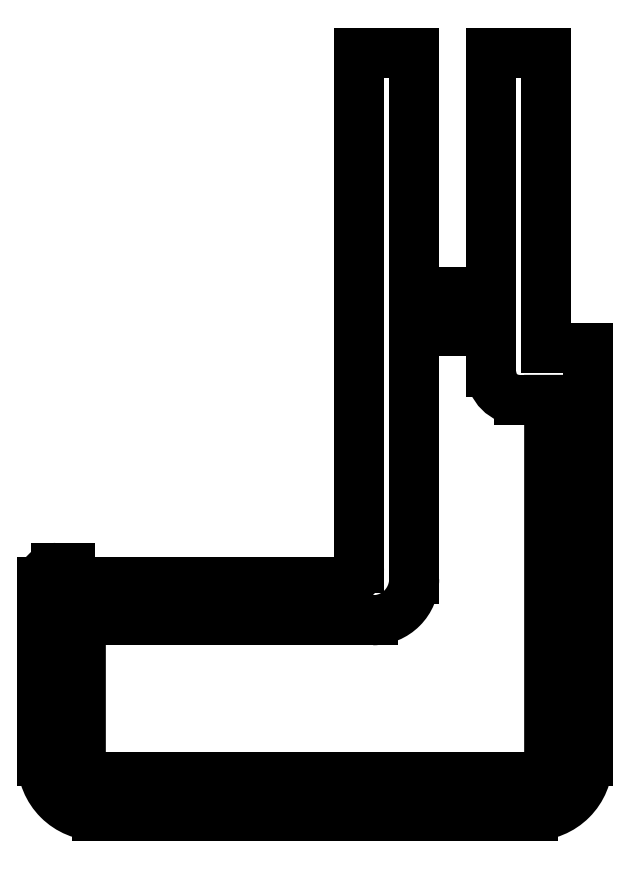
<metadata>
{"format":"dxf","ext":"dxf","renderer":"ezdxf+matplotlib","layout":"modelspace","background":"white","min_lineweight":24,"dpi":150}
</metadata>
<code>
0
SECTION
2
ENTITIES
0
LINE
8
0
10
1082
20
489.8
30
0
11
1084
21
489.8
31
0
0
LINE
8
0
10
1082
20
489.8
30
0
11
1082
21
471.1
31
0
0
LINE
8
0
10
1084
20
489.8
30
0
11
1084
21
481.1
31
0
0
ARC
8
0
10
1081
20
471.1
30
0
40
0.5
50
270
51
0
0
LINE
8
0
10
1084
20
481.1
30
0
11
1087
21
481.1
31
0
0
LINE
8
0
10
1071
20
470.6
30
0
11
1081
21
470.6
31
0
0
LINE
8
0
10
1087
20
489.8
30
0
11
1087
21
481.1
31
0
0
LINE
8
0
10
1071
20
471.1
30
0
11
1071
21
470.6
31
0
0
LINE
8
0
10
1087
20
489.8
30
0
11
1089
21
489.8
31
0
0
LINE
8
0
10
1071
20
471.1
30
0
11
1071
21
471.1
31
0
0
LINE
8
0
10
1089
20
489.8
30
0
11
1089
21
479.1
31
0
0
ARC
8
0
10
1071
20
470.6
30
0
40
0.5
50
90
51
180
0
LINE
8
0
10
1089
20
479.1
30
0
11
1090
21
479.1
31
0
0
LINE
8
0
10
1070
20
470.6
30
0
11
1070
21
464.1
31
0
0
LINE
8
0
10
1090
20
479.1
30
0
11
1090
21
464.1
31
0
0
ARC
8
0
10
1072
20
464.1
30
0
40
2
50
180
51
270
0
ARC
8
0
10
1088
20
464.1
30
0
40
2
50
270
51
0
0
LINE
8
0
10
1072
20
462.1
30
0
11
1088
21
462.1
31
0
0
LINE
8
0
10
1088
20
463.5
30
0
11
1072
21
463.5
31
0
0
ARC
8
0
10
1072
20
464.1
30
0
40
0.6
50
180
51
270
0
ARC
8
0
10
1088
20
464.1
30
0
40
0.6
50
270
51
0
0
LINE
8
0
10
1072
20
464.1
30
0
11
1072
21
469.2
31
0
0
LINE
8
0
10
1089
20
477.2
30
0
11
1089
21
464.1
31
0
0
LINE
8
0
10
1072
20
469.2
30
0
11
1082
21
469.2
31
0
0
LINE
8
0
10
1088
20
477.2
30
0
11
1089
21
477.2
31
0
0
ARC
8
0
10
1082
20
470.7
30
0
40
1.5
50
270
51
0
0
ARC
8
0
10
1088
20
478.2
30
0
40
1
50
180
51
270
0
LINE
8
0
10
1084
20
470.7
30
0
11
1084
21
479.7
31
0
0
LINE
8
0
10
1087
20
479.7
30
0
11
1087
21
478.2
31
0
0
LINE
8
0
10
1084
20
479.7
30
0
11
1087
21
479.7
31
0
0
ENDSEC
0
EOF

</code>
